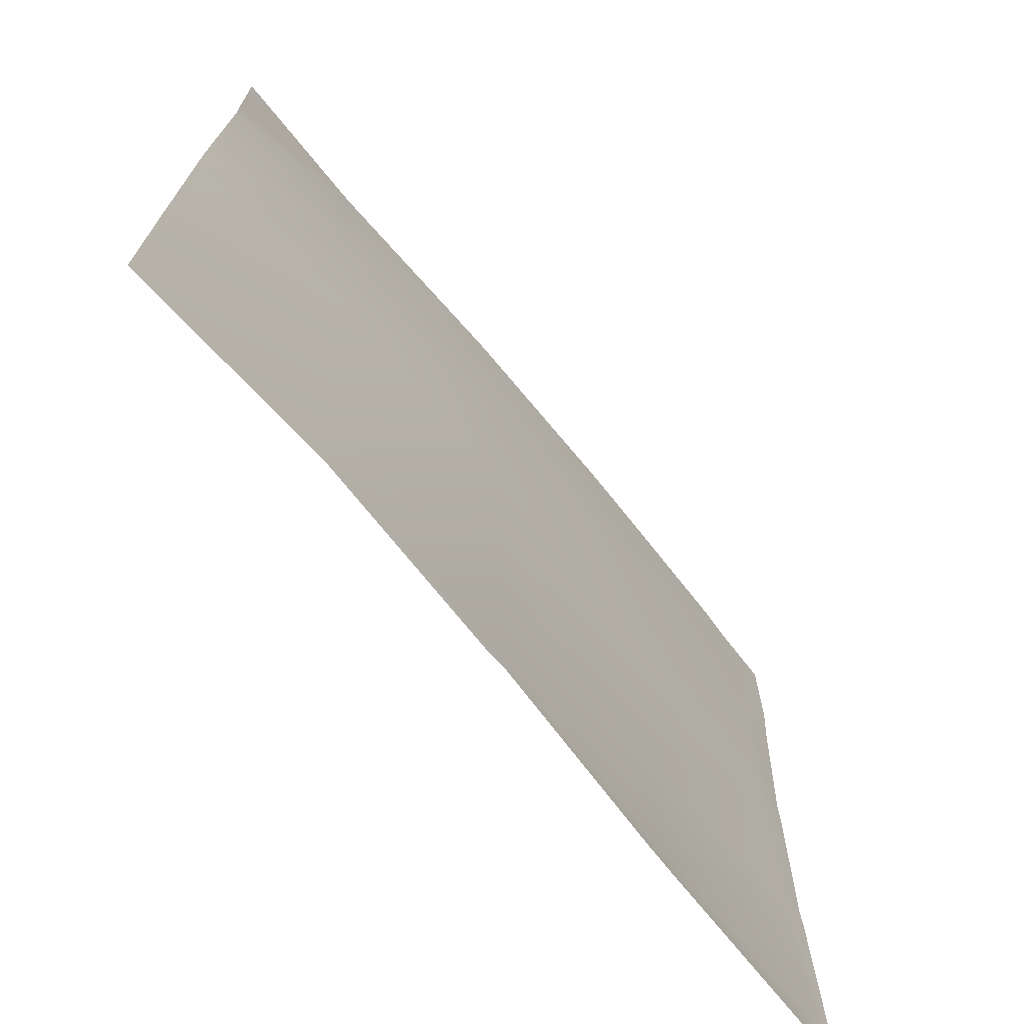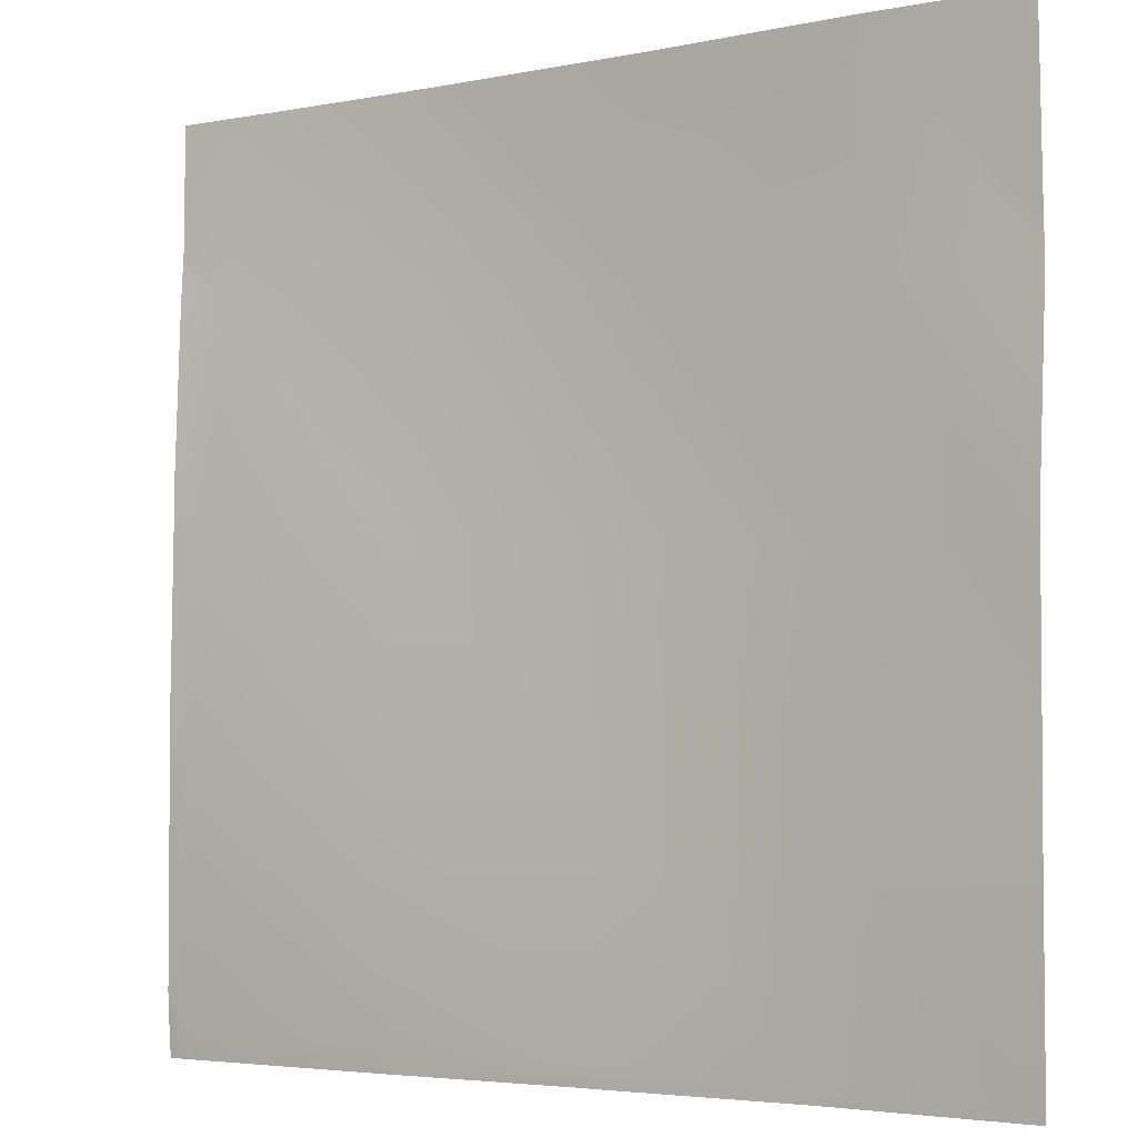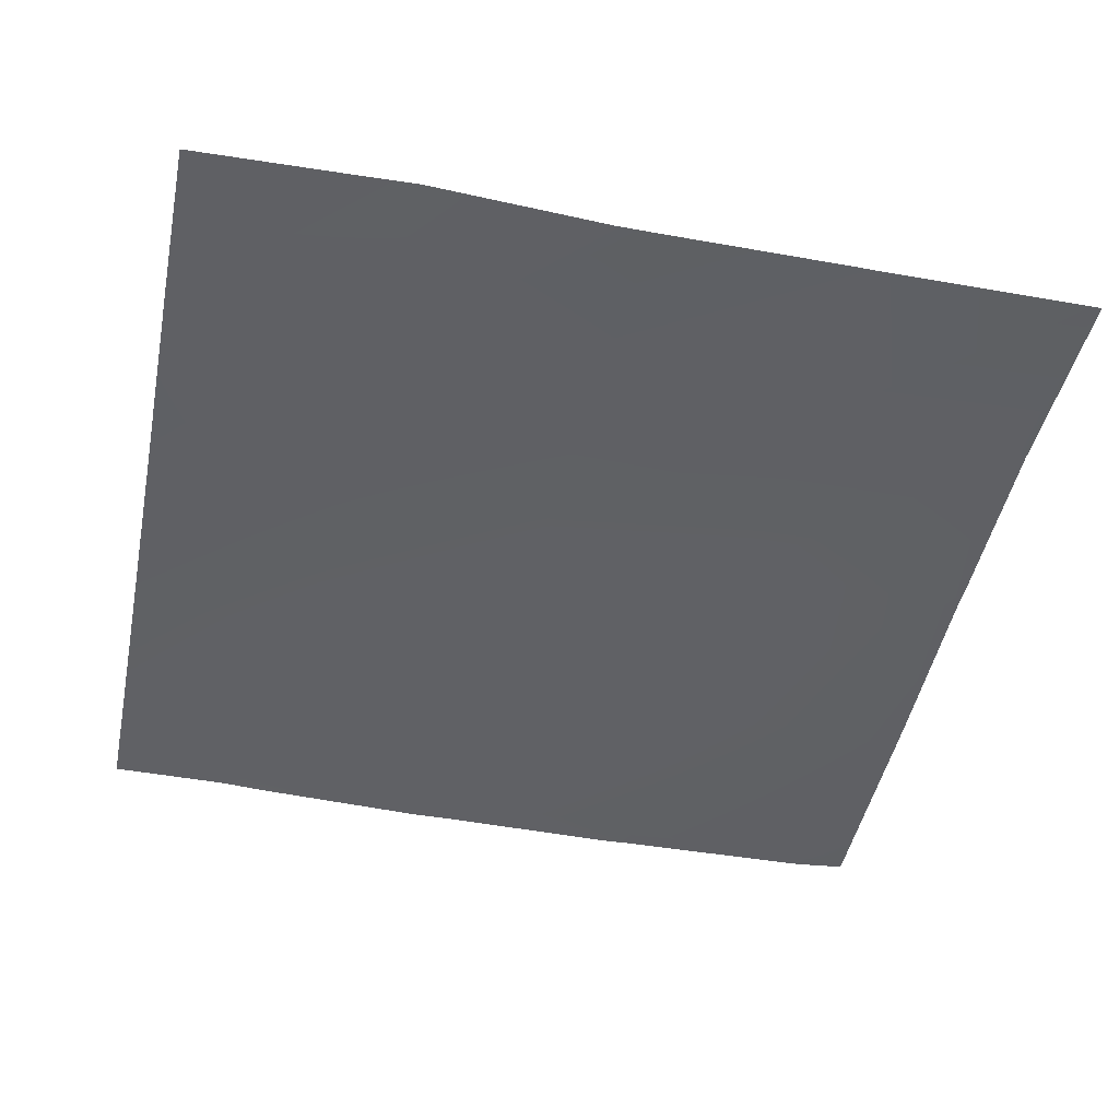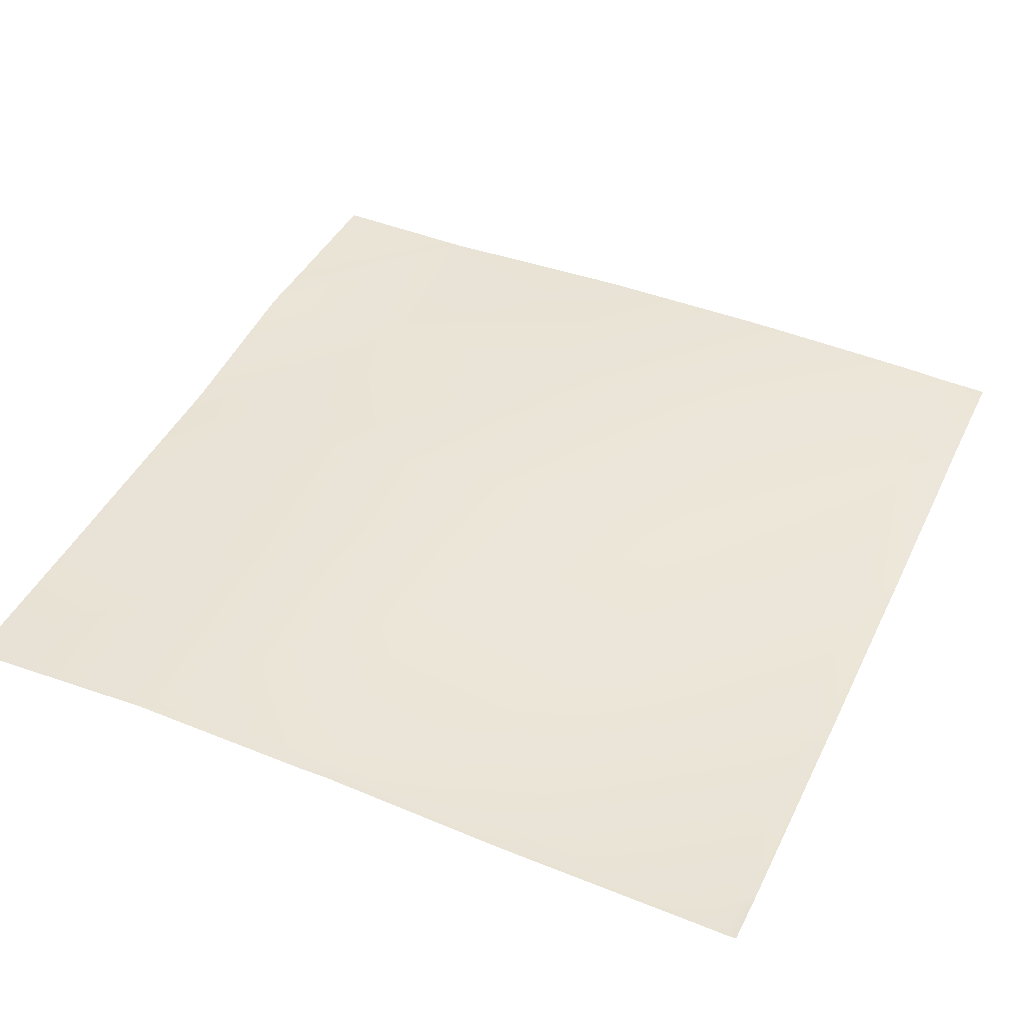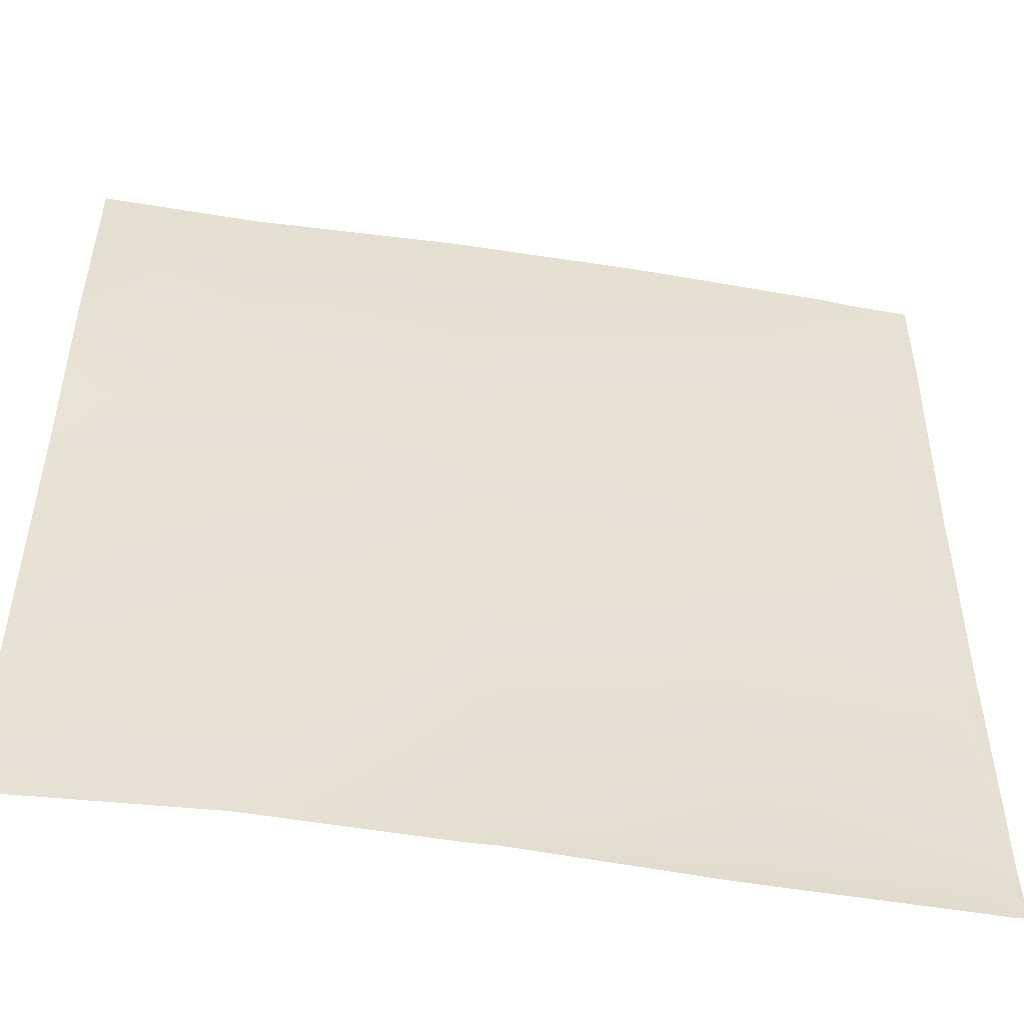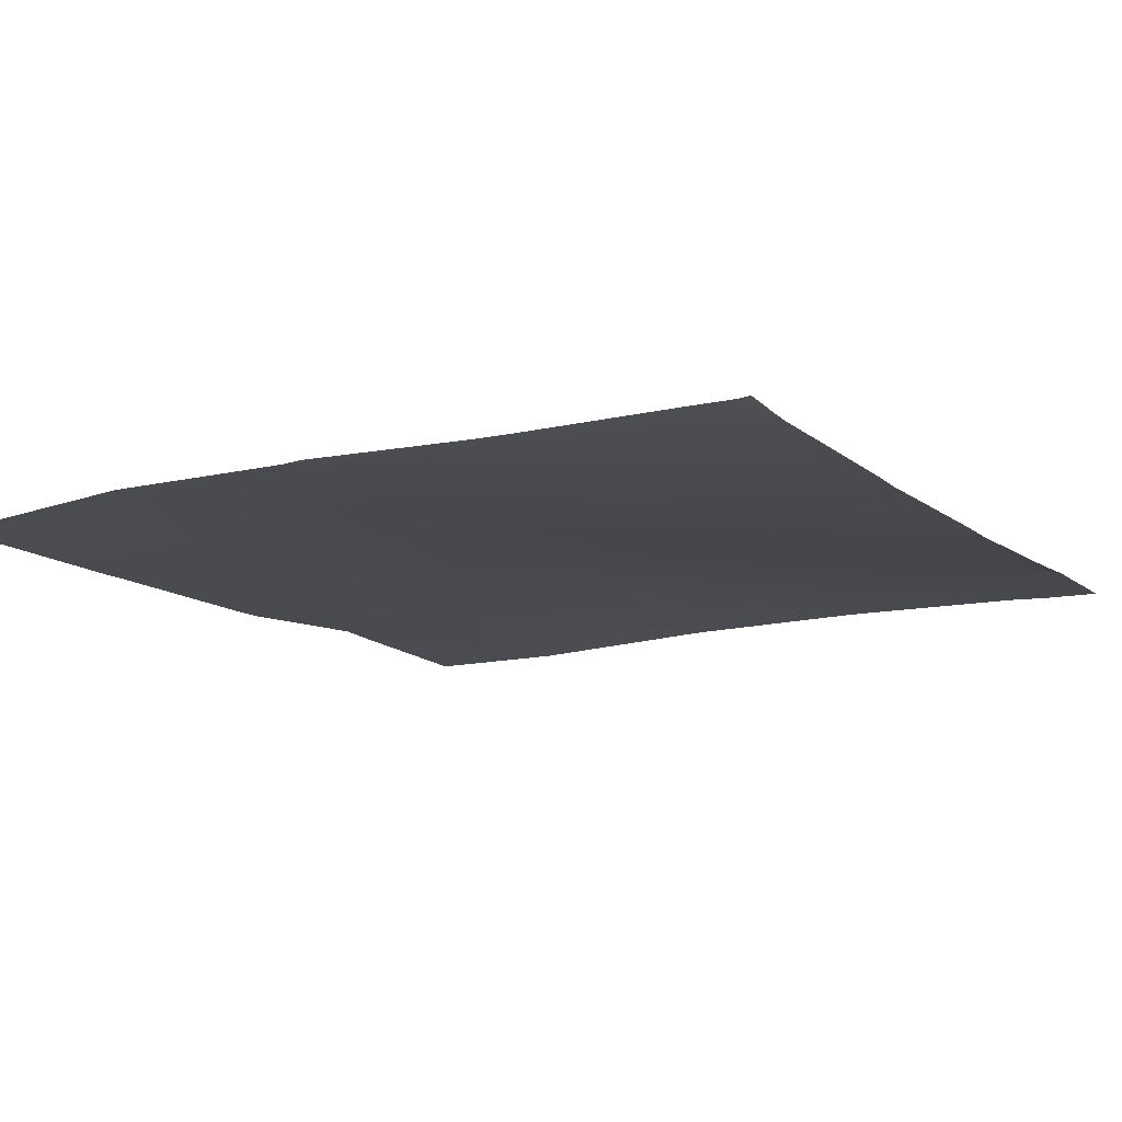
<metadata>
{"format":"obj","ext":"obj","renderer":"f3d","projection":"perspective","resolution":1024,"background":"white","views":[{"elev":-72.2,"azim":129.8,"up":"+Z"},{"elev":-3.9,"azim":34.0,"up":"+Z"},{"elev":-45.4,"azim":78.5,"up":"+Y"},{"elev":43.8,"azim":-155.3,"up":"+Y"},{"elev":-51.2,"azim":170.4,"up":"+Z"},{"elev":-13.6,"azim":-149.2,"up":"+Y"}]}
</metadata>
<code>
v -128 -6.909 648.9
v -126 -6.92 646.7
v -128 -6.795 646.8
v -128 -6.697 716.5
v -122.6 -6.457 710.5
v -128 -6.669 710.8
v -128 -5.293 748.3
v -120.9 -5.032 742.4
v -128 -5.648 742.8
v -128 -5.168 750.3
v -128 -7.03 678.8
v -128 -7.147 682.7
v -124.3 -7.068 678.6
v -94.06 -6.24 645
v -92.38 -6.709 676.9
v -120 -6.226 640
v -126.3 -6.378 640
v -128 -6.267 640
v -128 -6.743 646.1
v -119.6 -4.812 768
v -128 -5.041 768
v -88.99 -3.179 740.7
v -113.5 -4.461 768
v -90.69 -5.49 708.8
v -89.56 -5.659 640
v -94.32 -5.8 640
v -62.14 -4.613 643.3
v -87.55 -3.803 768
v -58.77 -3.223 707.1
v -57.08 -2.675 739
v -83.14 -3.739 768
v -60.45 -3.979 675.2
v -30.23 -3.945 641.6
v -28.55 -4.561 673.5
v -59.16 -4.517 640
v -62.32 -4.377 640
v -55.55 -3.753 768
v -25.17 -3.462 737.4
v -52.75 -3.828 768
v -26.86 -3.919 705.4
v 0 -5.787 640.7
v 0 -5.805 641.8
v 0 -5.776 640
v 0 -5.792 672
v 0 -5.712 675.6
v -28.77 -4.026 640
v -30.31 -3.929 640
v -23.56 -4.816 768
v -22.36 -4.817 768
v 0 -3.412 736
v 0 -3.727 743.2
v 0 -5.776 640
v 0 -5.567 704
v 0 -5.474 709.4
v 0 -4.549 768
f 1 2 3
f 4 5 6
f 7 8 9
f 7 10 8
f 11 12 13
f 1 13 2
f 1 11 13
f 2 13 14
f 13 5 15
f 12 5 13
f 12 6 5
f 16 17 2
f 18 2 17
f 18 19 2
f 19 3 2
f 10 20 8
f 10 21 20
f 20 22 8
f 20 23 22
f 24 5 8
f 4 8 5
f 4 9 8
f 13 15 14
f 25 26 14
f 5 24 15
f 16 14 26
f 16 2 14
f 24 8 22
f 15 27 14
f 28 22 23
f 29 24 22
f 28 30 22
f 28 31 30
f 32 15 24
f 15 32 27
f 27 32 33
f 32 29 34
f 24 29 32
f 35 36 27
f 25 27 36
f 25 14 27
f 31 37 30
f 37 38 30
f 37 39 38
f 40 29 30
f 22 30 29
f 34 29 40
f 32 34 33
f 41 34 42
f 41 33 34
f 41 43 33
f 44 40 45
f 44 34 40
f 46 47 33
f 35 33 47
f 35 27 33
f 40 30 38
f 48 38 39
f 49 38 48
f 49 50 38
f 49 51 50
f 43 46 33
f 43 52 46
f 45 40 53
f 50 54 38
f 55 51 49
f 38 53 40
f 38 54 53
f 42 34 44

</code>
